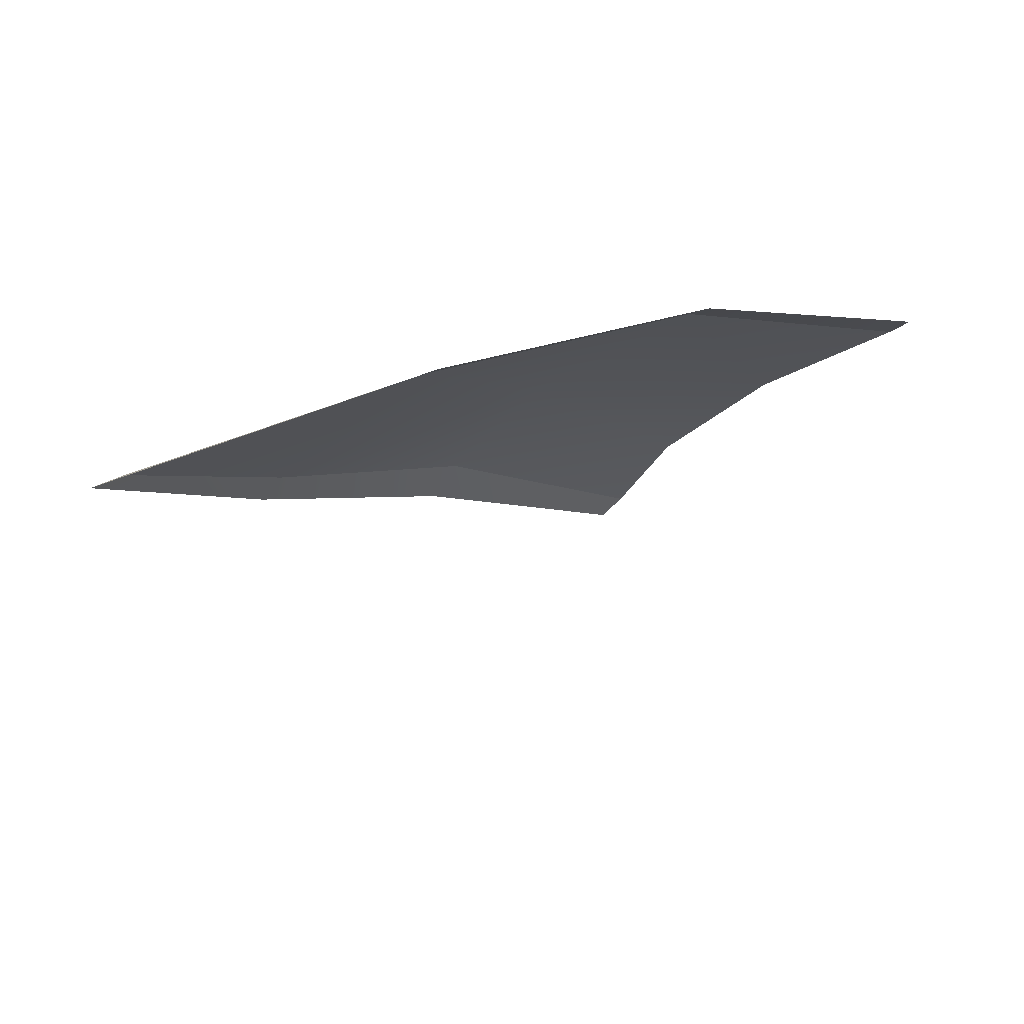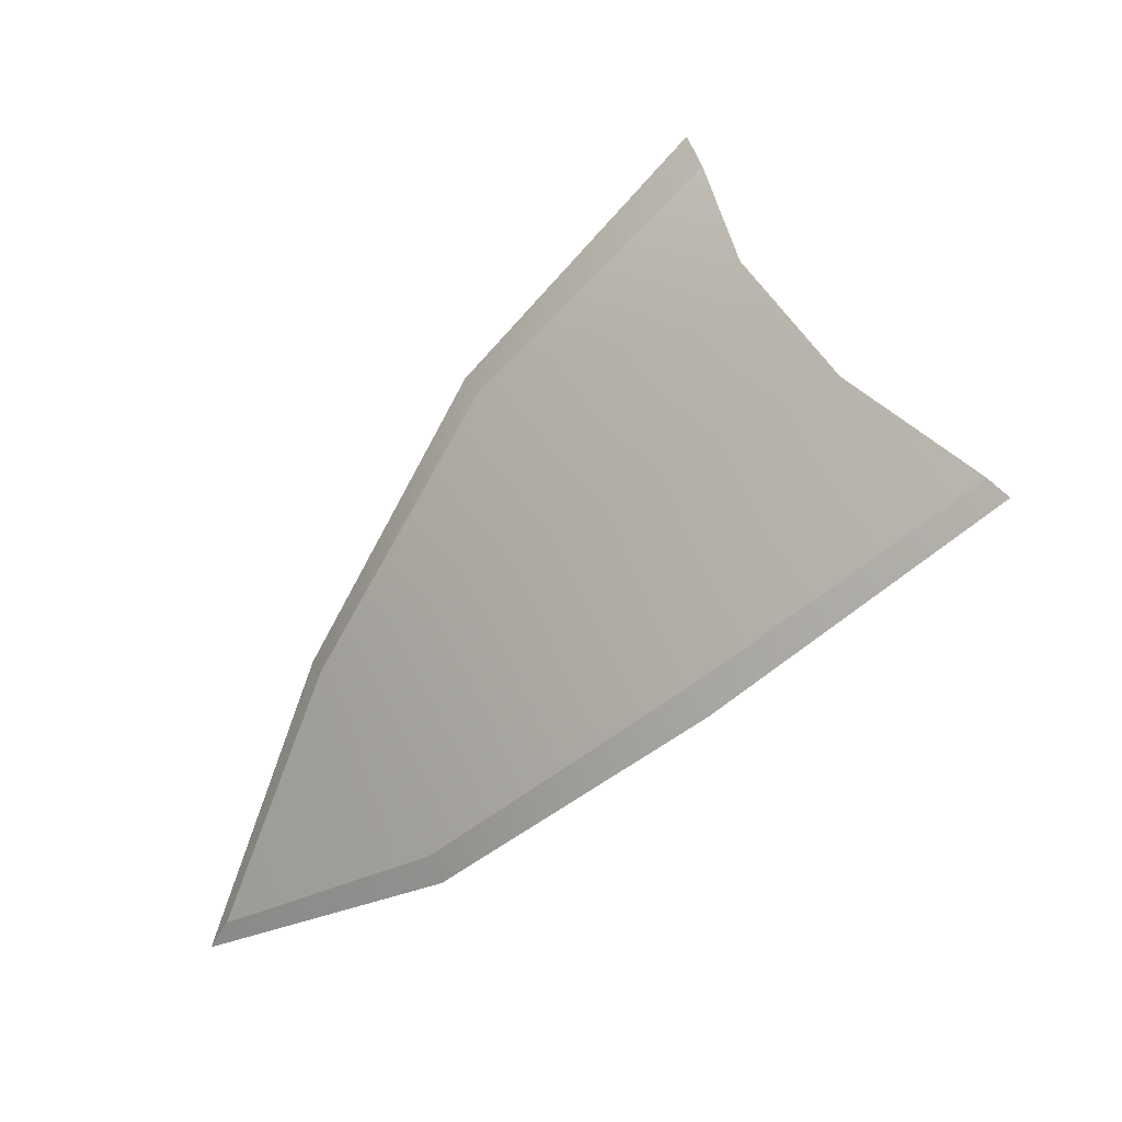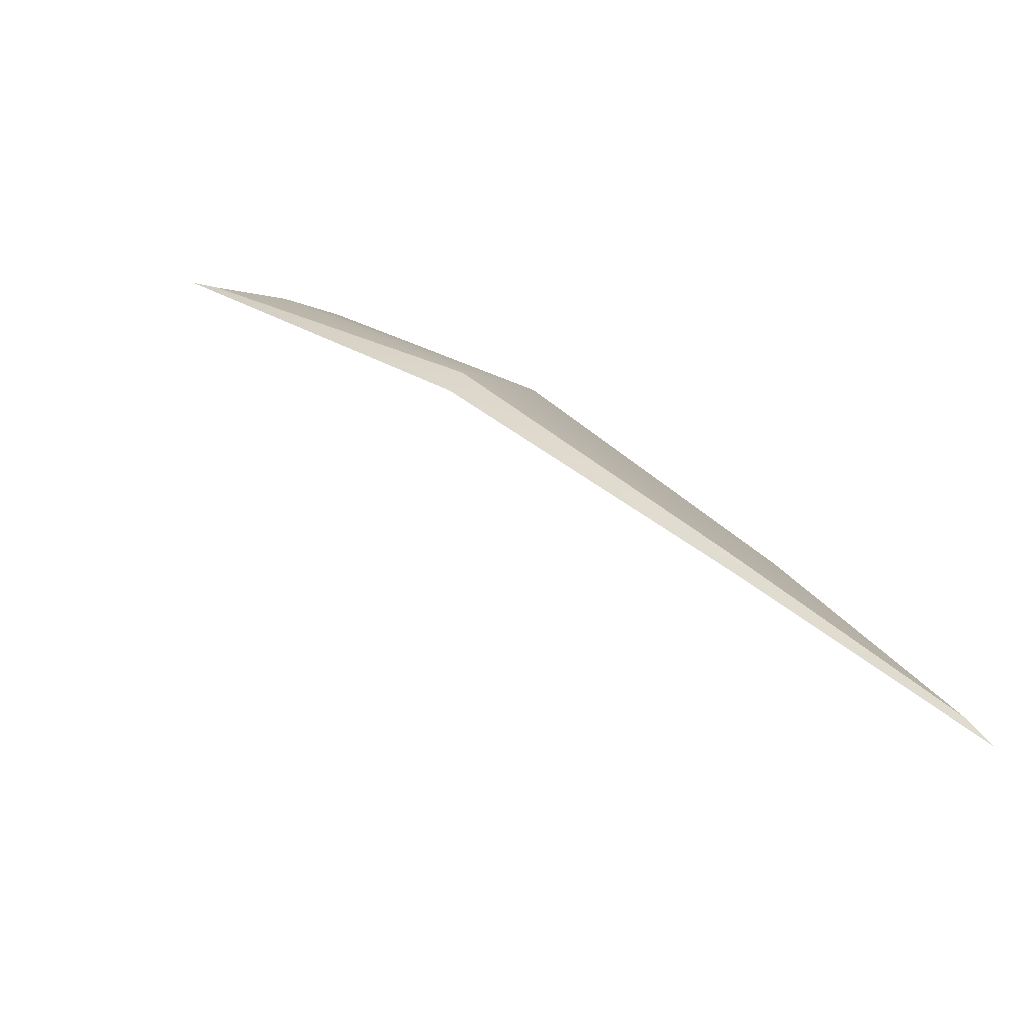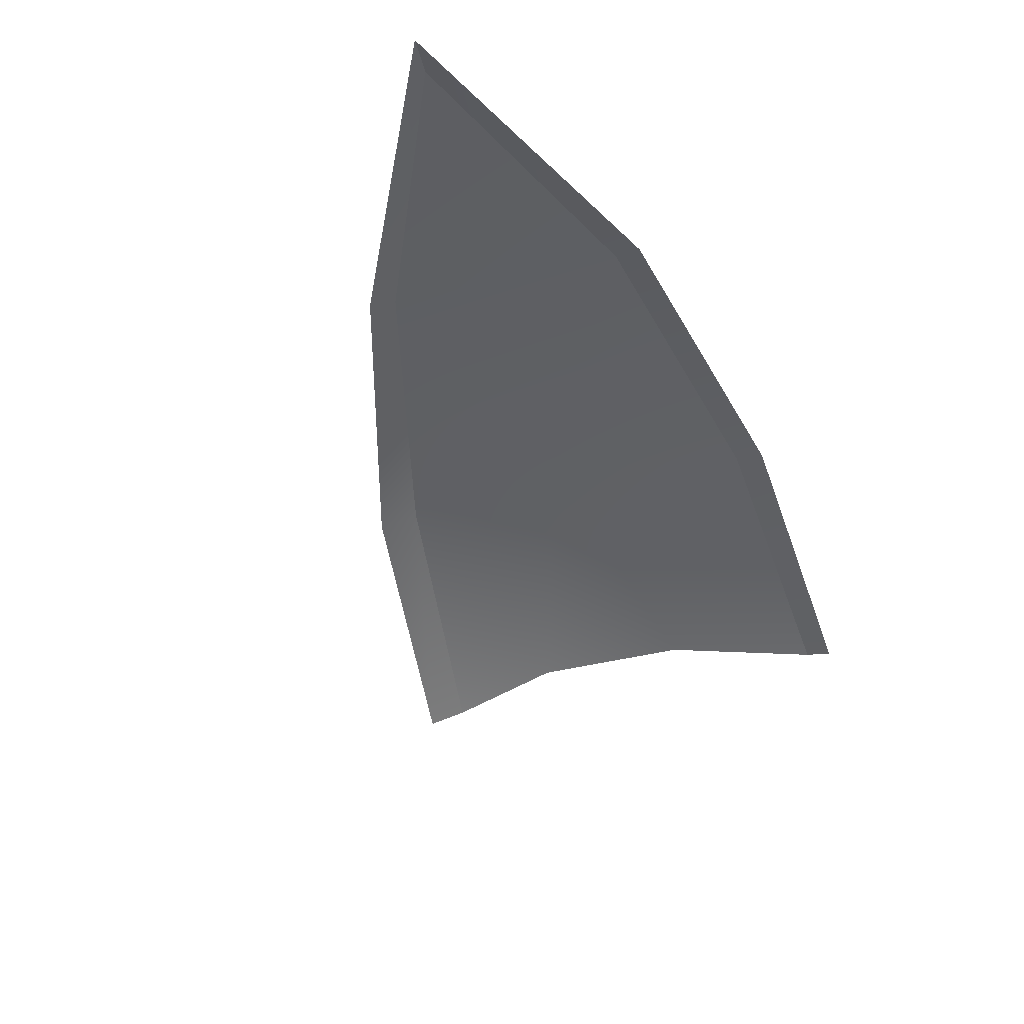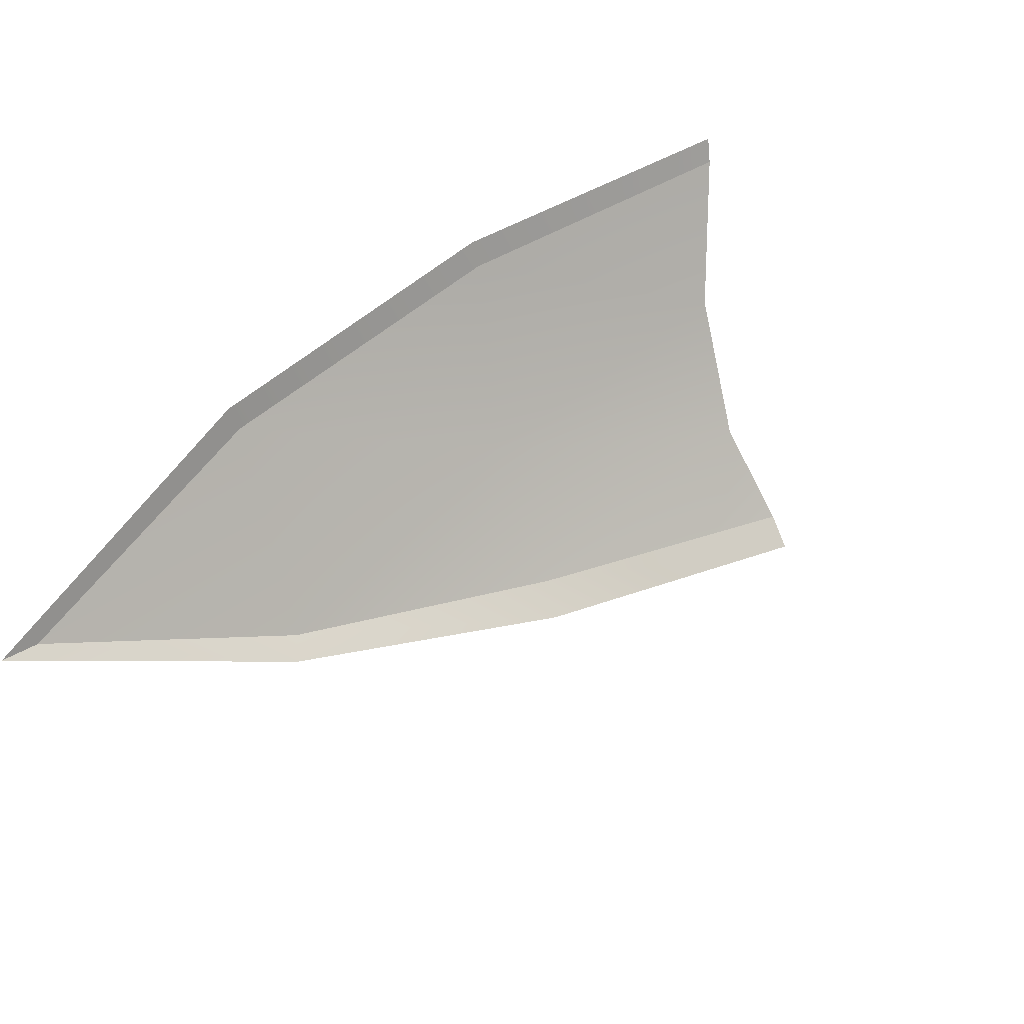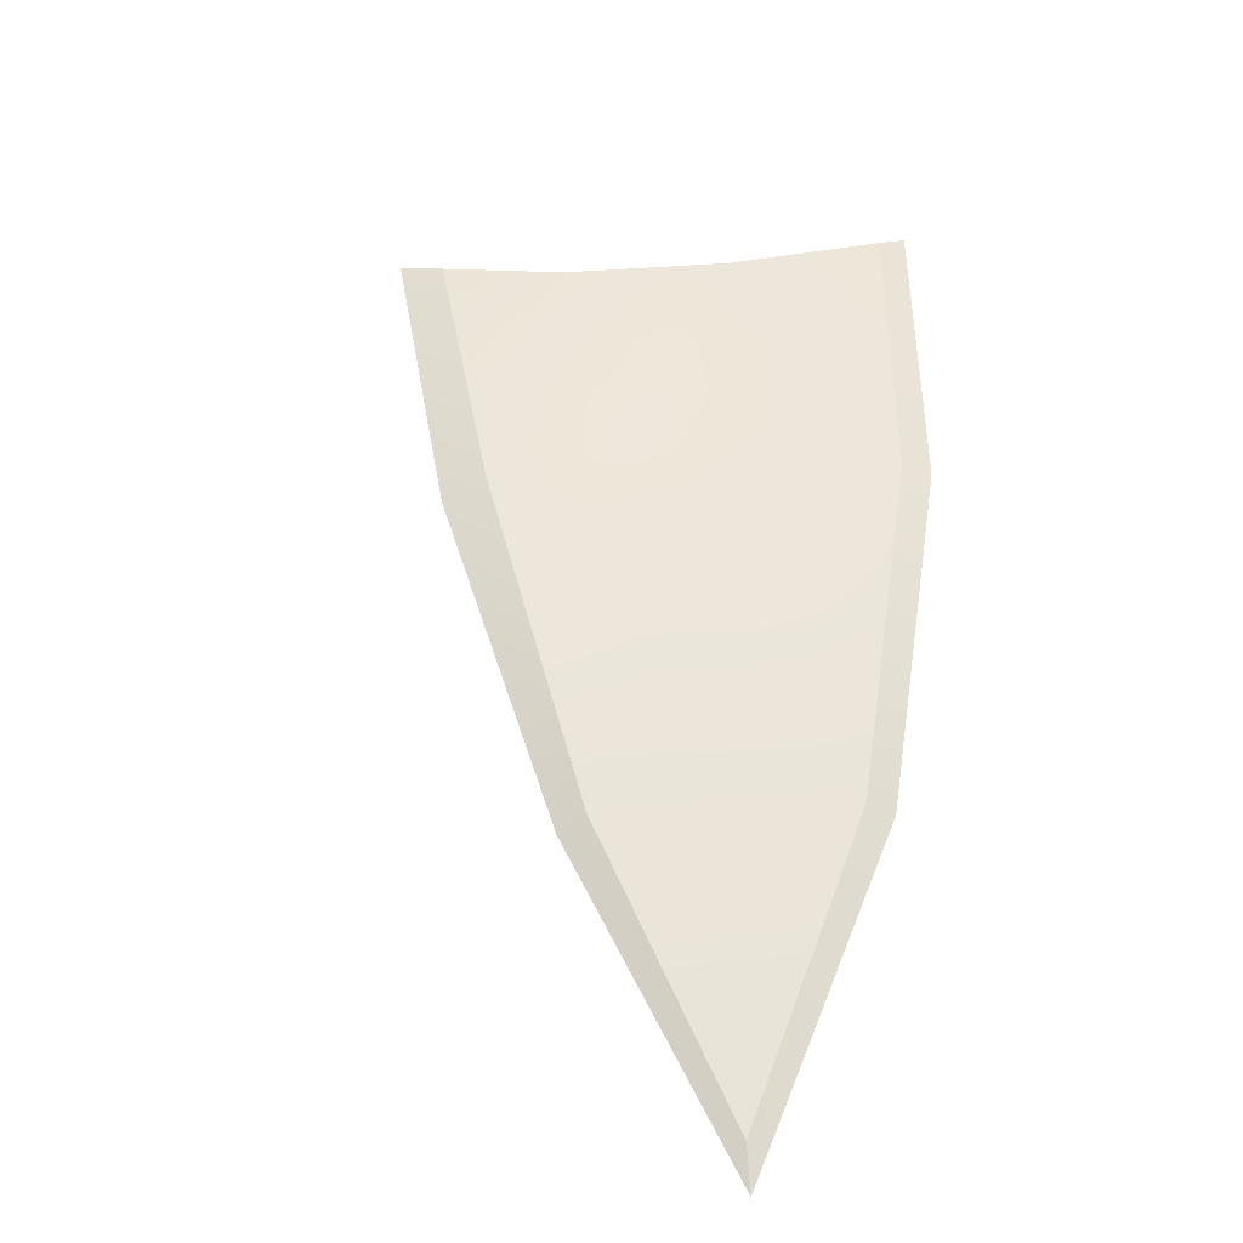
<metadata>
{"format":"obj","ext":"obj","renderer":"f3d","projection":"perspective","resolution":1024,"background":"white","views":[{"elev":-37.4,"azim":-12.0,"up":"+Z"},{"elev":-29.5,"azim":14.4,"up":"+Y"},{"elev":-1.3,"azim":-132.1,"up":"+Z"},{"elev":-76.4,"azim":-48.6,"up":"+Z"},{"elev":-78.7,"azim":42.7,"up":"+Z"},{"elev":25.8,"azim":-69.7,"up":"+Z"}]}
</metadata>
<code>
g SB-PineapplePanelTop_7
v -1.336 -0.4912 6.679
v -1.222 -0.6948 6.667
v -1.489 -0.6796 6.51
v -1.062 -0.4739 6.86
v -1.124 -0.3171 6.866
v -0.9329 -0.6409 6.85
v -0.8532 -0.2855 6.965
v -0.8836 -0.1724 6.965
v -0.7723 -0.422 6.965
v -0.6588 -0.541 6.965
v -0.8973 -0.1347 6.965
v -0.8836 -0.1724 6.965
v -1.124 -0.3171 6.866
v -1.143 -0.2828 6.844
v -1.336 -0.4912 6.679
v -1.352 -0.4712 6.663
v -1.489 -0.6796 6.51
v -1.516 -0.6928 6.481
v -1.516 -0.6928 6.481
v -1.489 -0.6796 6.51
v -1.222 -0.6948 6.667
v -1.213 -0.7181 6.654
v -0.9329 -0.6409 6.85
v -0.9192 -0.6655 6.838
v -0.6588 -0.541 6.965
v -0.6423 -0.562 6.965
g SB-PineapplePanelTop_7_0
f 3 2 1
f 2 4 1
f 1 4 5
f 4 2 6
f 4 7 5
f 5 7 8
f 4 9 7
f 9 4 6
f 6 10 9
f 13 12 11
f 14 13 11
f 15 13 14
f 16 15 14
f 17 15 16
f 18 17 16
f 21 20 19
f 22 21 19
f 23 21 22
f 24 23 22
f 25 23 24
f 26 25 24

</code>
